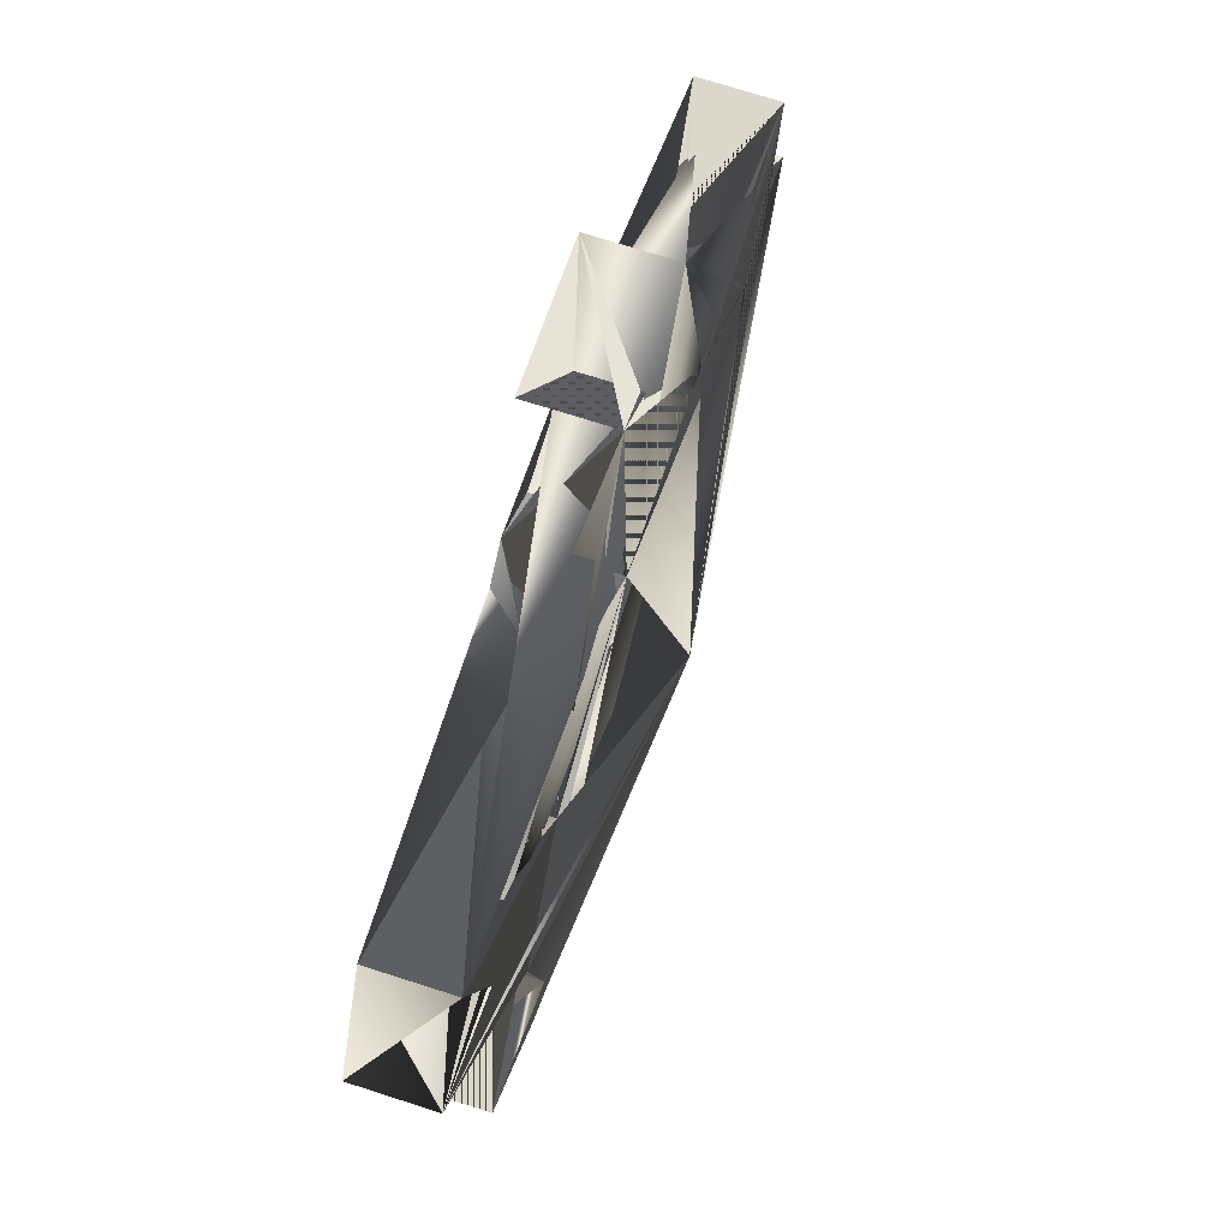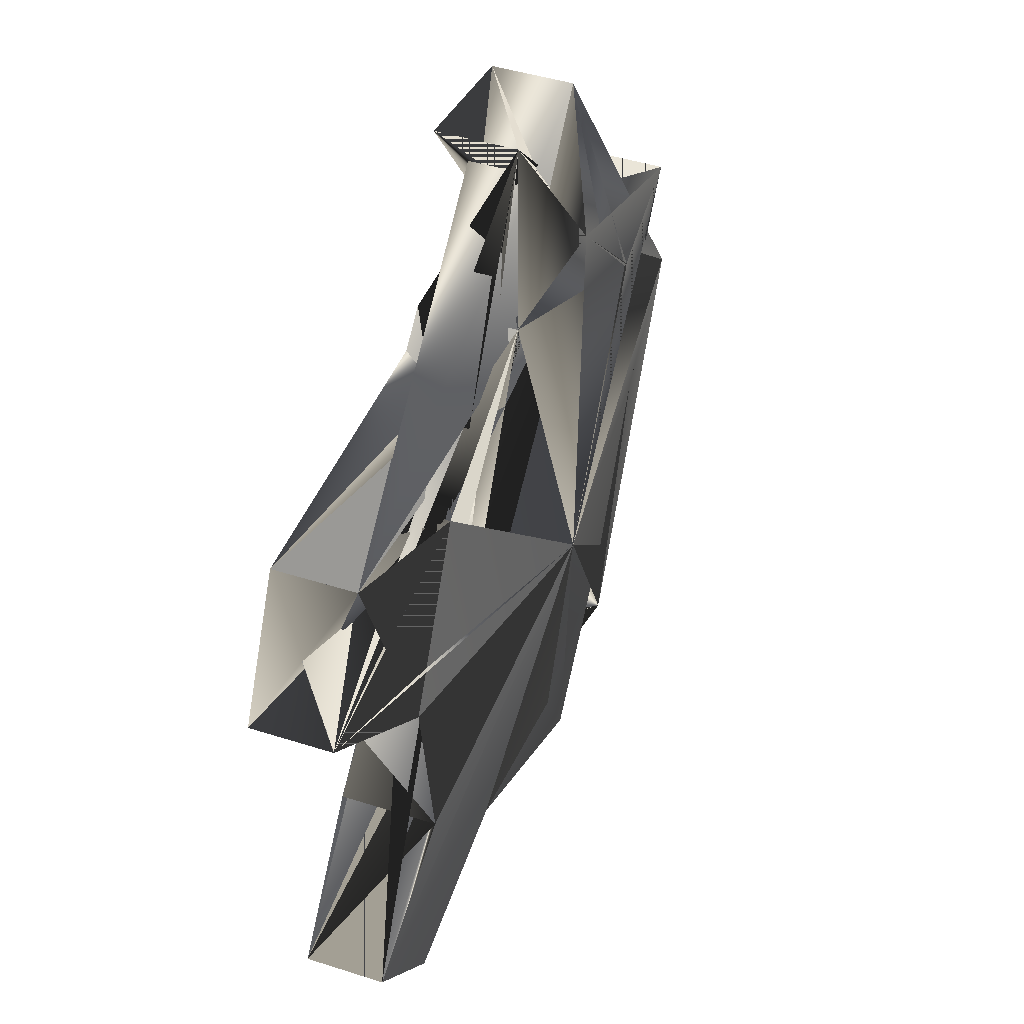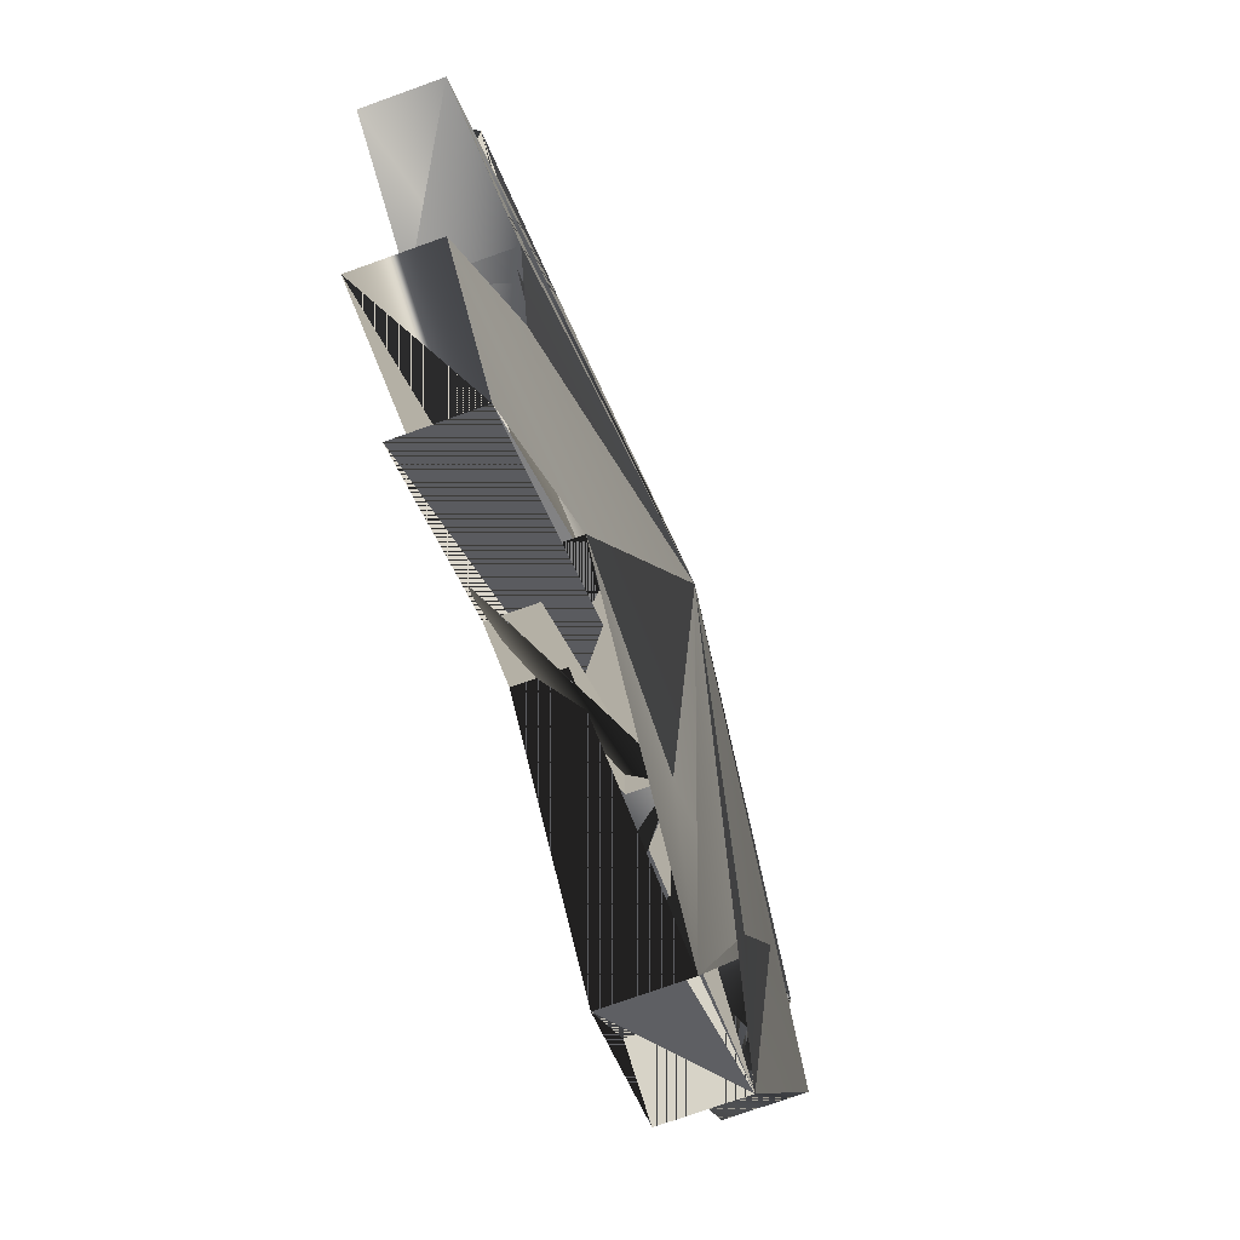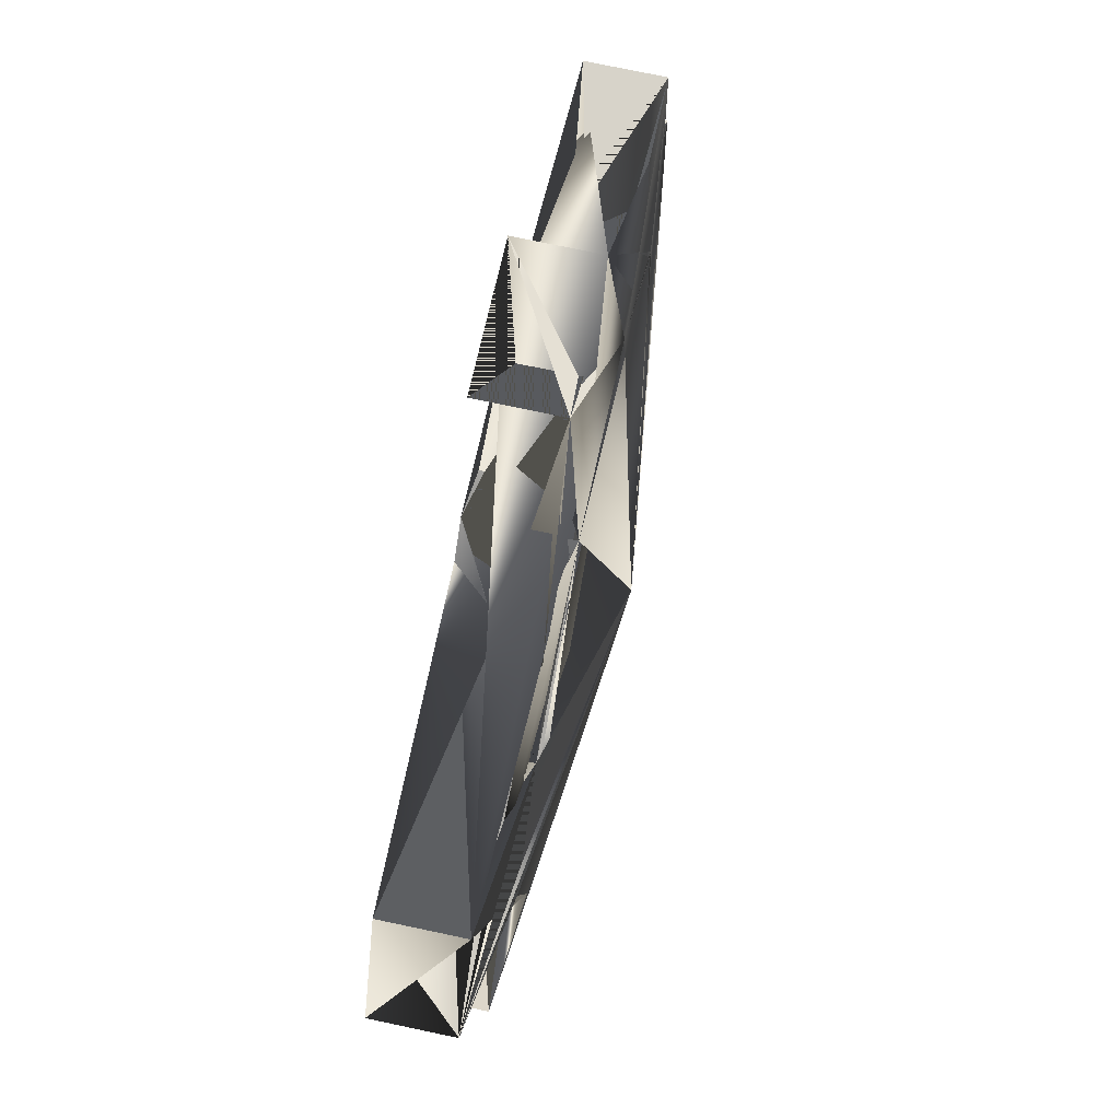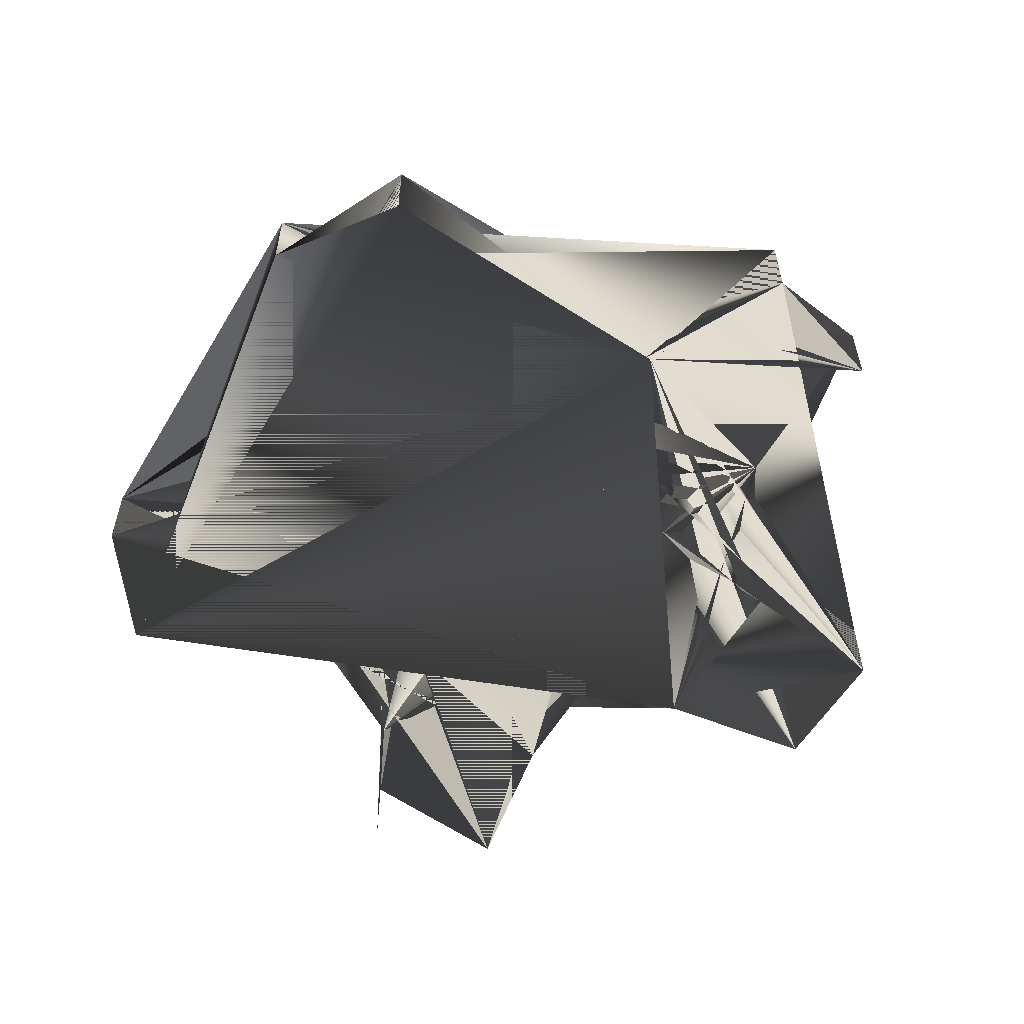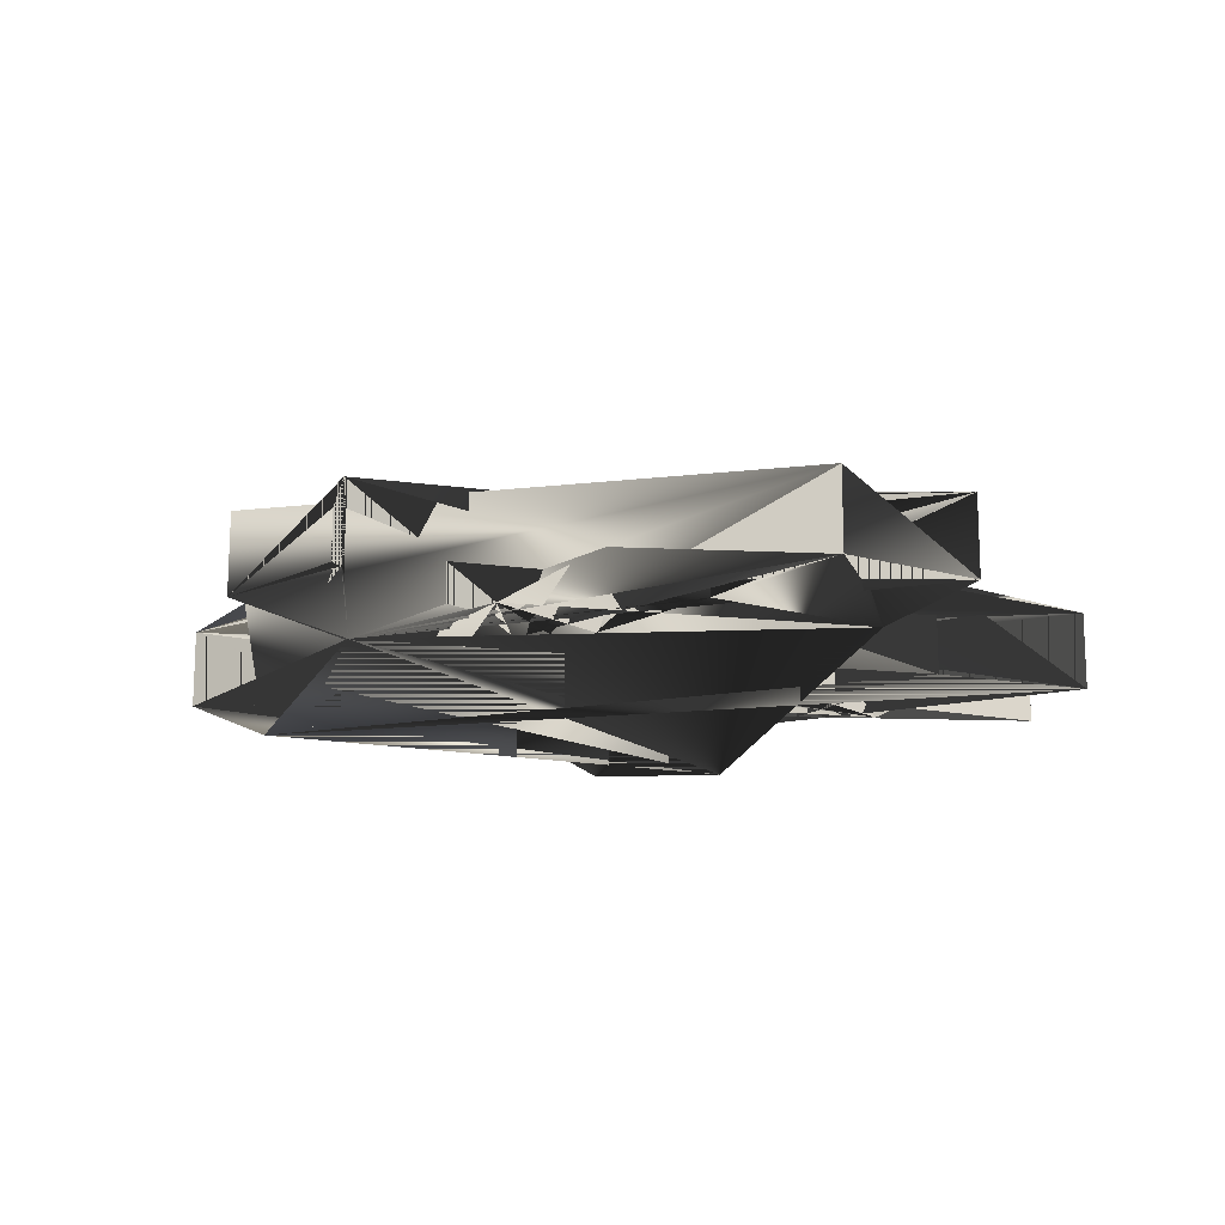
<metadata>
{"format":"obj","ext":"obj","renderer":"f3d","projection":"perspective","resolution":1024,"background":"white","views":[{"elev":72.0,"azim":107.8,"up":"+Z"},{"elev":44.1,"azim":110.6,"up":"+Z"},{"elev":-73.1,"azim":109.8,"up":"+Z"},{"elev":74.7,"azim":101.9,"up":"+Z"},{"elev":-56.3,"azim":-57.5,"up":"+Y"},{"elev":-15.7,"azim":31.7,"up":"+Y"}]}
</metadata>
<code>
o S.S._Dolphin_Gluon_Drive_cog_5
v 0.6401 0.04778 -0.883
v 0.3285 0.08938 -0.6447
v 0.8799 0.04778 -0.6433
v 0.6416 0.08938 -0.3316
v 0.003226 0.1855 -0.006333
v 0.7109 0.08938 0.1057
v 0.5099 0.08938 0.5003
v 0.8799 0.04778 0.6306
v 0.3285 0.08938 -0.6447
v -0.1089 0.08938 -0.714
v 0.003226 0.1855 -0.006333
v -0.5034 0.08938 -0.513
v -0.3316 0.04778 -1.037
v -0.6337 0.04778 -0.883
v -0.5034 0.08938 -0.513
v -0.7044 0.08938 -0.1184
v 0.003226 0.1855 -0.006333
v -0.6352 0.08938 0.3189
v -1.08 0.04778 -0.006333
v -1.027 0.04778 0.3285
v -0.6352 0.08938 0.3189
v -0.322 0.08938 0.6321
v 0.003226 0.1855 -0.006333
v 0.1153 0.08938 0.7013
v -0.3316 0.04778 1.024
v 0.003226 0.04778 1.077
v 1.034 -0.1377 0.3285
v 0.7109 -0.1377 0.1057
v 1.034 0.04778 0.3285
v 0.7109 0.08938 0.1057
v 0.6416 0.08938 -0.3316
v 0.8799 0.04778 0.6306
v 0.5099 0.08938 0.5003
v 0.8799 -0.1377 0.6306
v 0.5099 -0.1377 0.5003
v 0.1153 -0.1377 0.7013
v -0.3316 0.04778 1.024
v -0.322 0.08938 0.6321
v -0.3316 -0.1377 1.024
v -0.322 -0.1377 0.6321
v -0.6352 -0.1377 0.3189
v -1.08 0.04778 -0.006333
v -0.7044 0.08938 -0.1184
v -1.08 -0.1377 -0.006333
v -0.7044 -0.1377 -0.1184
v -0.5034 -0.1377 -0.513
v -0.3316 0.04778 -1.037
v -0.1089 0.08938 -0.714
v -0.3316 -0.1377 -1.037
v -0.1089 -0.1377 -0.714
v 0.3285 -0.1377 -0.6447
v 0.8799 0.04778 -0.6433
v 0.6416 0.08938 -0.3316
v 0.8799 -0.1377 -0.6433
v 0.6416 -0.1377 -0.3316
v 0.7109 -0.1377 0.1057
v -0.322 0.08938 0.6321
v -0.6352 0.08938 0.3189
v -0.6352 -0.1377 0.3189
v -1.027 0.04778 0.3285
v -1.027 -0.1377 0.3285
v -1.027 0.04778 0.3285
v -1.08 -0.1377 -0.006333
v -1.08 0.04778 -0.006333
v 0.5099 0.08938 0.5003
v 0.1153 0.08938 0.7013
v 0.1153 -0.1377 0.7013
v 0.003226 0.04778 1.077
v -0.7044 0.08938 -0.1184
v -0.5034 0.08938 -0.513
v -0.5034 -0.1377 -0.513
v -0.6337 0.04778 -0.883
v -0.6337 -0.1377 -0.883
v -0.6337 0.04778 -0.883
v -0.3316 -0.1377 -1.037
v -0.3316 0.04778 -1.037
v 0.003226 -0.1377 1.077
v 0.003226 0.04778 1.077
v -0.3316 -0.1377 1.024
v -0.3316 0.04778 1.024
v -0.1089 0.08938 -0.714
v 0.3285 0.08938 -0.6447
v 0.3285 -0.1377 -0.6447
v 0.6401 0.04778 -0.883
v 0.8799 0.04778 -0.6433
v 0.8799 -0.1377 -0.6433
v 0.6401 0.04778 -0.883
v 0.6401 -0.1377 -0.883
v 1.034 -0.1377 0.3285
v 1.034 0.04778 0.3285
v 0.8799 -0.1377 0.6306
v 0.8799 0.04778 0.6306
v -1.027 0.04778 0.3285
v -1.027 -0.1377 0.3285
v -0.6352 -0.1377 0.3189
v 0.1153 0.08938 0.7013
v 0.003226 0.1855 -0.006333
v 0.5099 0.08938 0.5003
v 0.7109 0.08938 0.1057
v 0.8799 0.04778 0.6306
v 1.034 0.04778 0.3285
v 0.6401 0.04778 -0.883
v 0.6401 -0.1377 -0.883
v 0.3285 -0.1377 -0.6447
v 0.003226 0.04778 1.077
v 0.1153 -0.1377 0.7013
v 0.003226 -0.1377 1.077
v -0.6337 0.04778 -0.883
v -0.6337 -0.1377 -0.883
v -0.5034 -0.1377 -0.513
f 1 1 1 2 2 2 3 3 1 40
f 3 3 1 2 2 2 4 4 3 40
f 2 2 2 5 5 4 4 4 3 40
f 4 4 3 5 5 4 6 6 5 40
f 5 5 4 7 7 6 6 6 5 40
f 6 6 5 7 7 6 8 8 7 40
f 9 9 8 10 10 9 11 11 10 40
f 11 11 10 10 10 9 12 12 11 40
f 10 10 9 13 13 12 12 12 11 40
f 12 12 11 13 13 12 14 14 12 40
f 15 15 13 16 16 14 17 17 15 40
f 17 17 15 16 16 14 18 18 16 40
f 16 16 14 19 19 17 18 18 16 40
f 18 18 16 19 19 17 20 20 17 40
f 21 21 18 22 22 19 23 23 20 40
f 23 23 20 22 22 19 24 24 21 40
f 22 22 19 25 25 22 24 24 21 40
f 24 24 21 25 25 22 26 26 22 40
f 27 27 23 28 28 24 29 29 23 40
f 29 29 23 28 28 24 30 30 25 40
f 28 28 24 31 31 26 30 30 25 40
f 32 32 27 33 33 28 34 34 27 40
f 34 34 27 33 33 28 35 35 29 40
f 33 33 28 36 36 30 35 35 29 40
f 37 37 31 38 38 32 39 39 31 40
f 39 39 31 38 38 32 40 40 33 40
f 38 38 32 41 41 34 40 40 33 40
f 42 42 35 43 43 36 44 44 35 40
f 44 44 35 43 43 36 45 45 37 40
f 43 43 36 46 46 38 45 45 37 40
f 47 47 39 48 48 40 49 49 39 40
f 49 49 39 48 48 40 50 50 41 40
f 48 48 40 51 51 42 50 50 41 40
f 52 52 43 53 53 44 54 54 43 40
f 54 54 43 53 53 44 55 55 45 40
f 53 53 44 56 56 26 55 55 45 40
f 57 57 34 58 58 46 59 59 47 40
f 59 59 47 58 58 46 60 60 48 40
f 61 61 49 62 62 49 63 63 49 40
f 63 63 49 62 62 49 64 64 49 40
f 65 65 30 66 66 50 67 67 51 40
f 67 67 51 66 66 50 68 68 52 40
f 69 69 38 70 70 53 71 71 54 40
f 71 71 54 70 70 53 72 72 55 40
f 73 73 56 74 74 56 75 75 56 40
f 75 75 56 74 74 56 76 76 56 40
f 77 77 57 78 78 57 79 79 57 40
f 79 79 57 78 78 57 80 80 57 40
f 81 81 42 82 82 58 83 83 59 40
f 83 83 59 82 82 58 84 84 60 40
f 85 85 61 86 86 61 87 87 61 40
f 87 87 61 86 86 61 88 88 61 40
f 89 89 62 90 90 62 91 91 62 40
f 91 91 62 90 90 62 92 92 62 40
f 93 93 48 94 94 48 95 95 48 40
f 96 96 63 97 97 63 98 98 63 40
f 99 99 7 100 100 7 101 101 7 40
f 102 102 60 103 103 60 104 104 60 40
f 105 105 64 106 106 64 107 107 64 40
f 108 108 55 109 109 55 110 110 55 40

</code>
